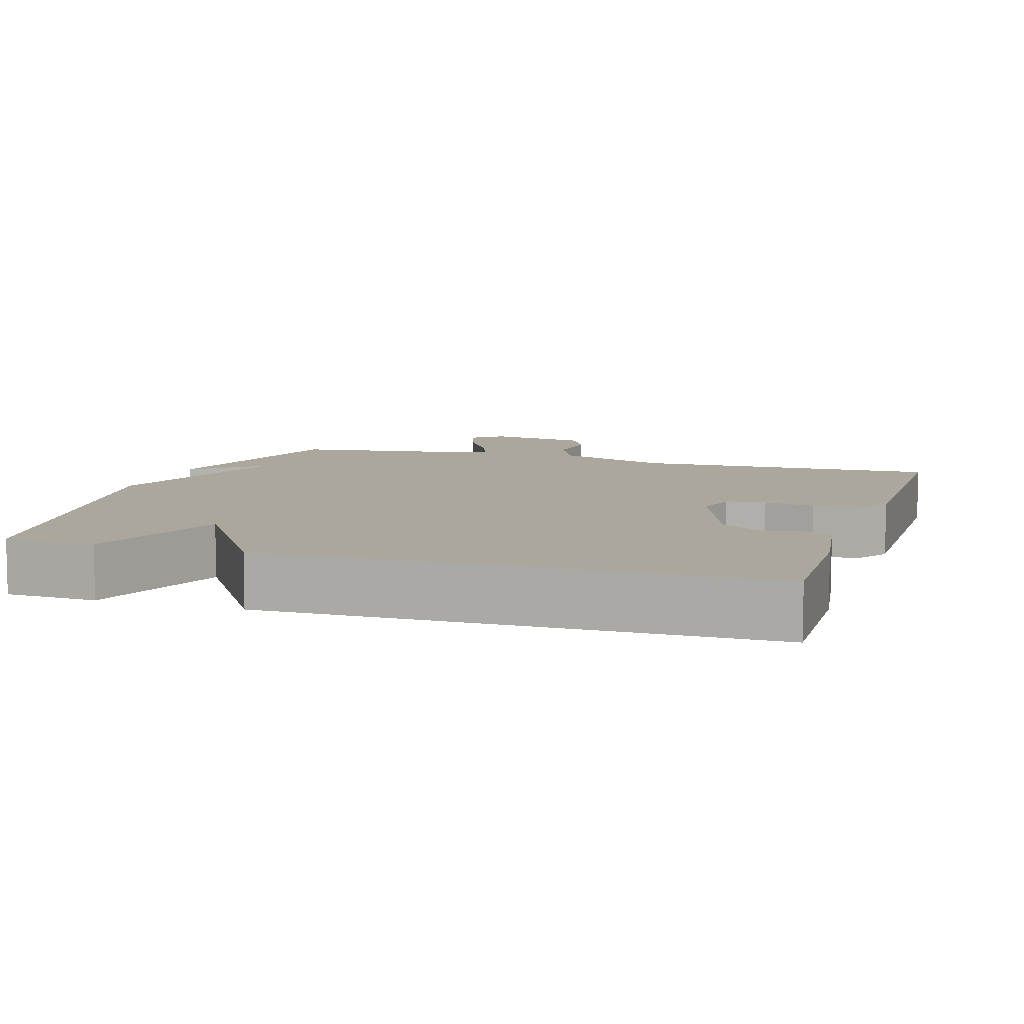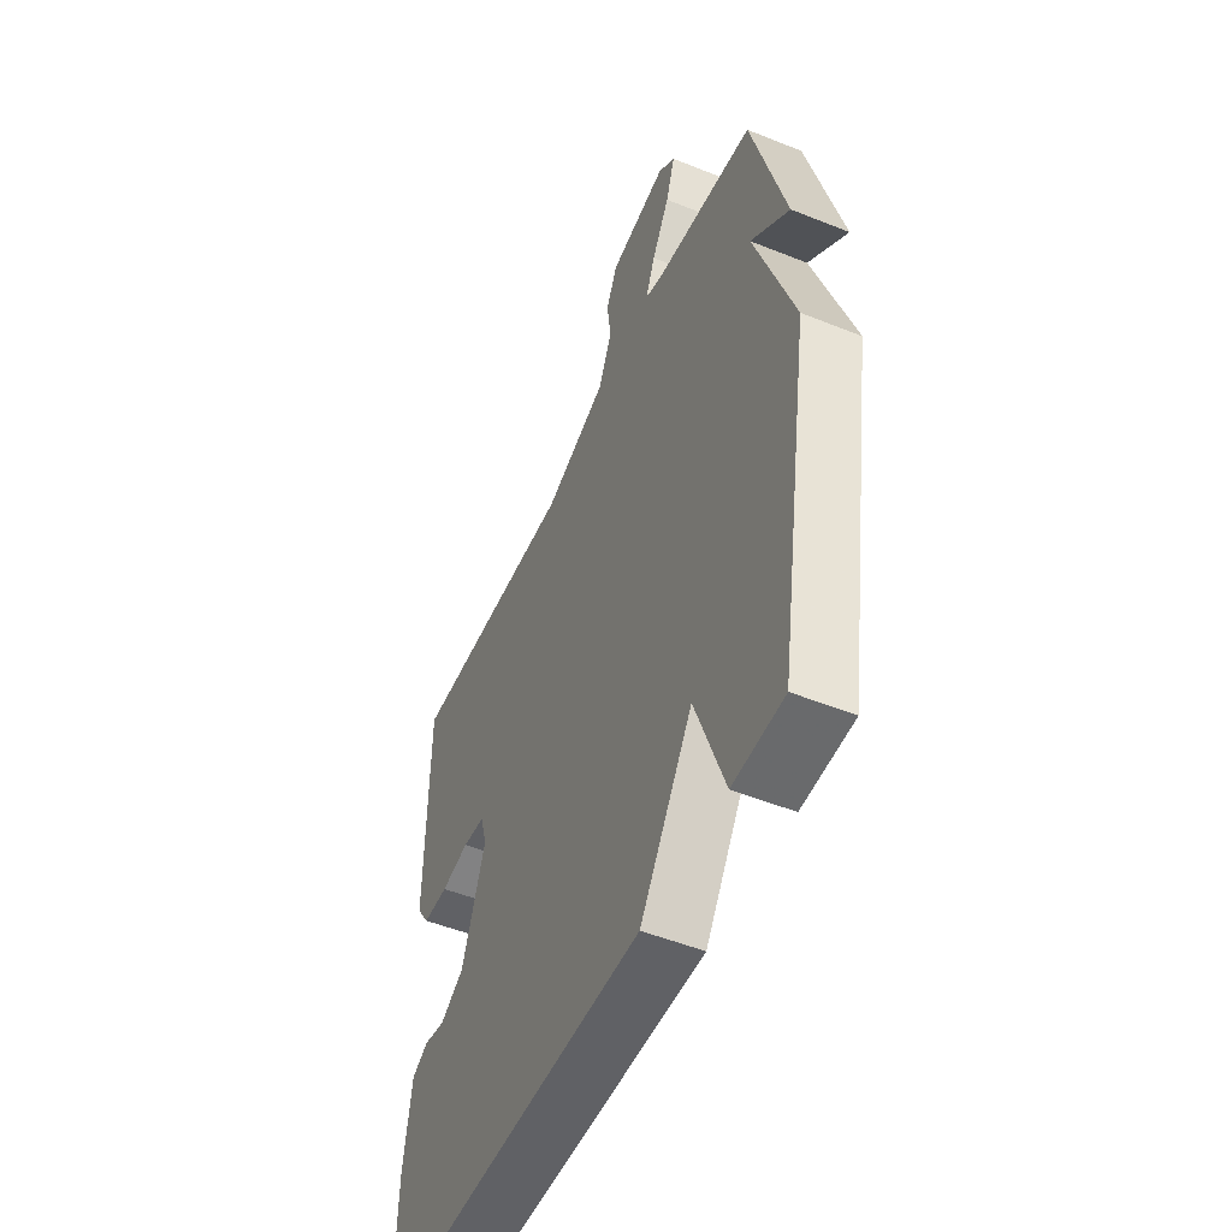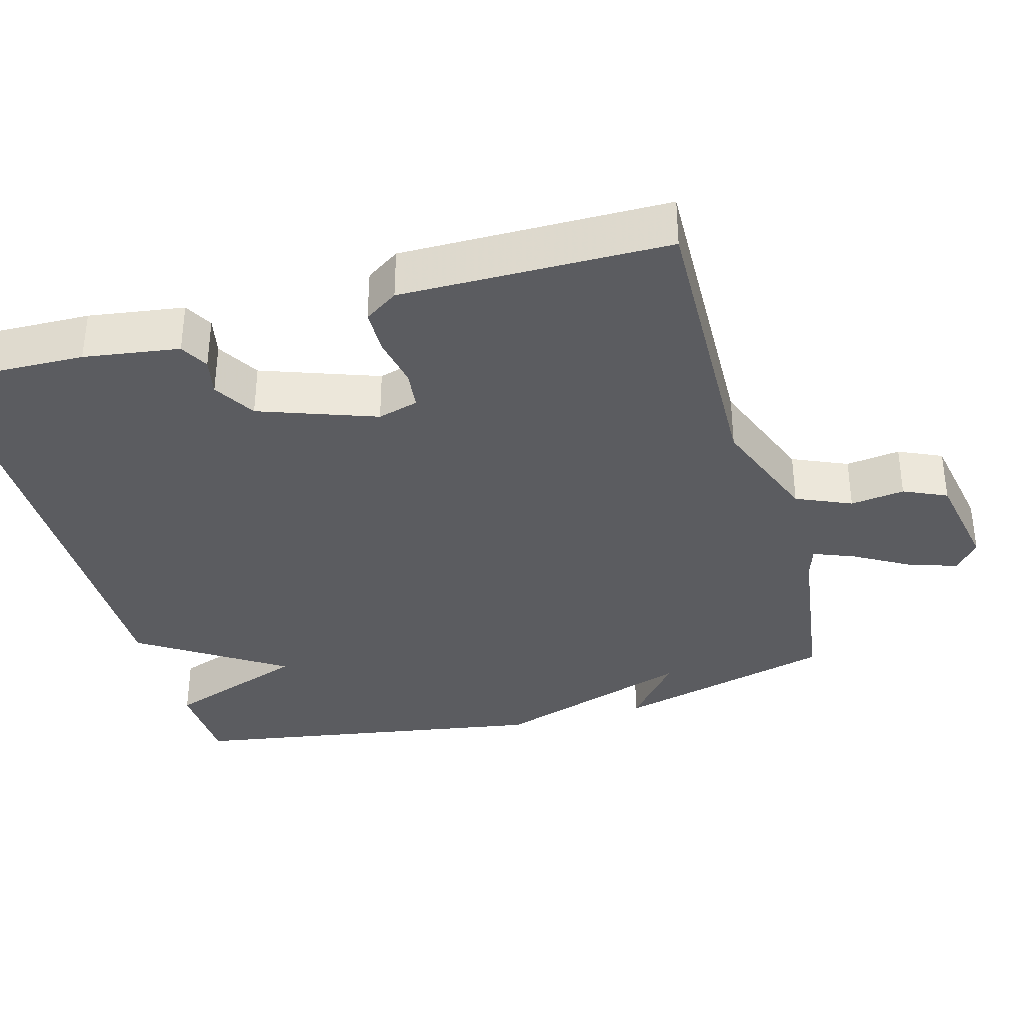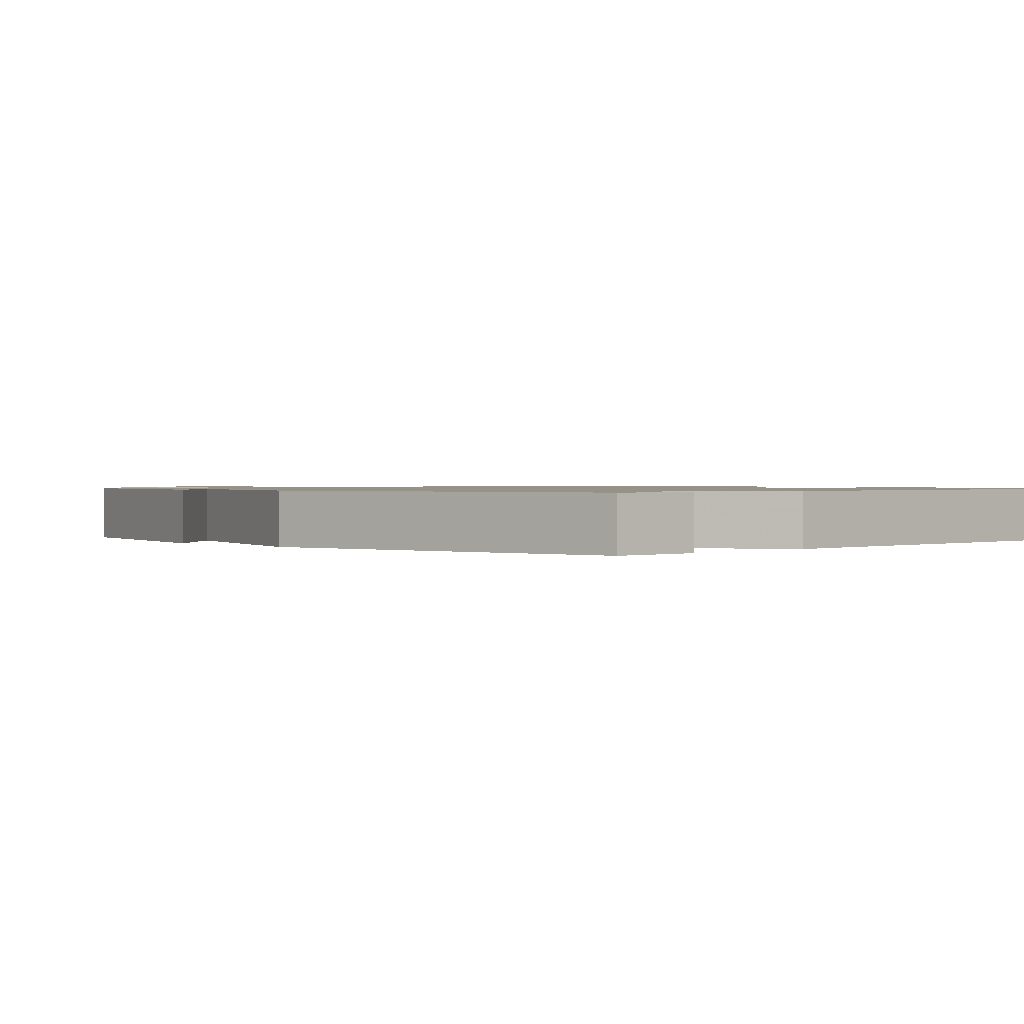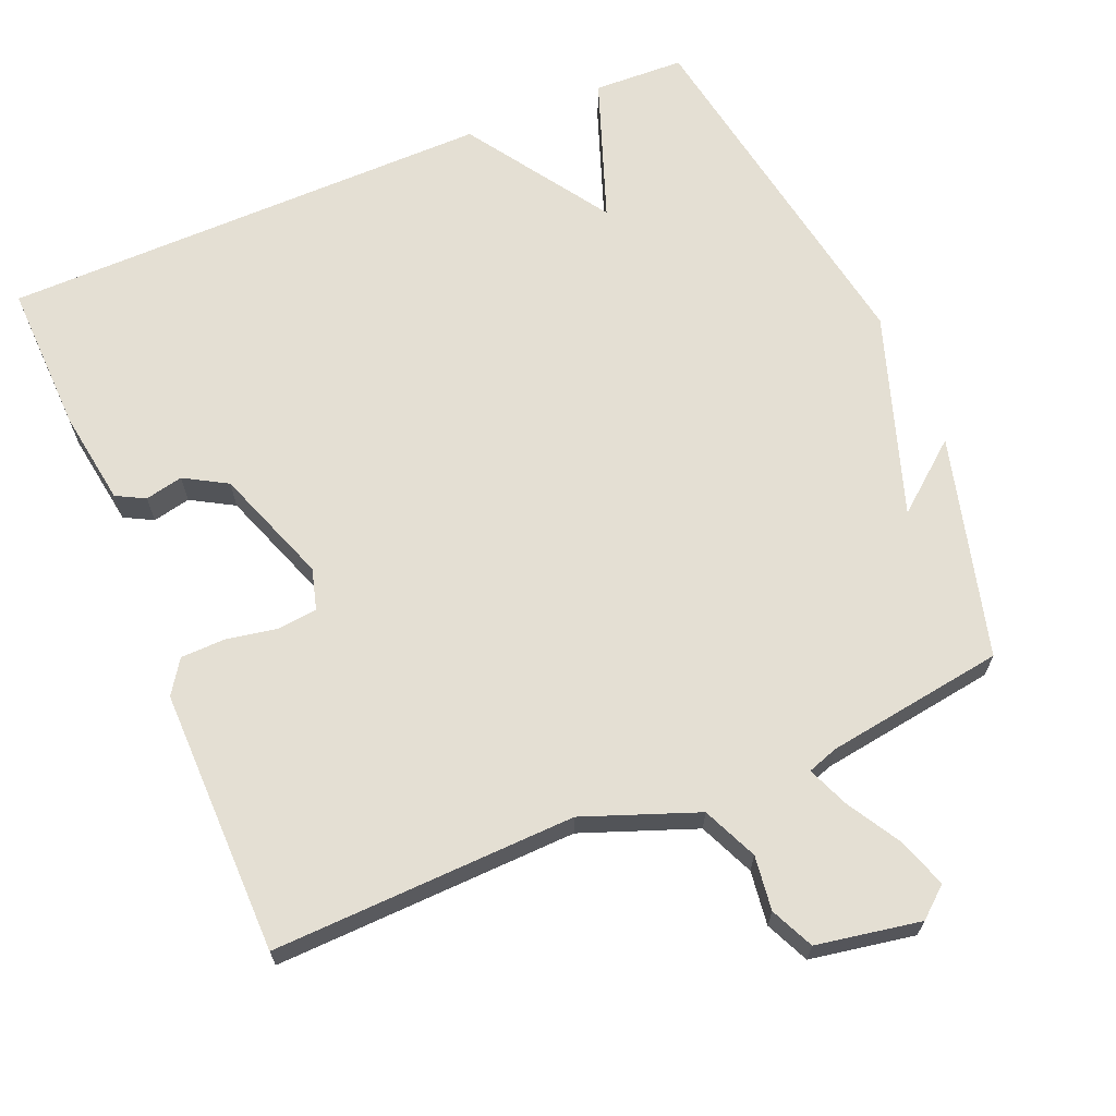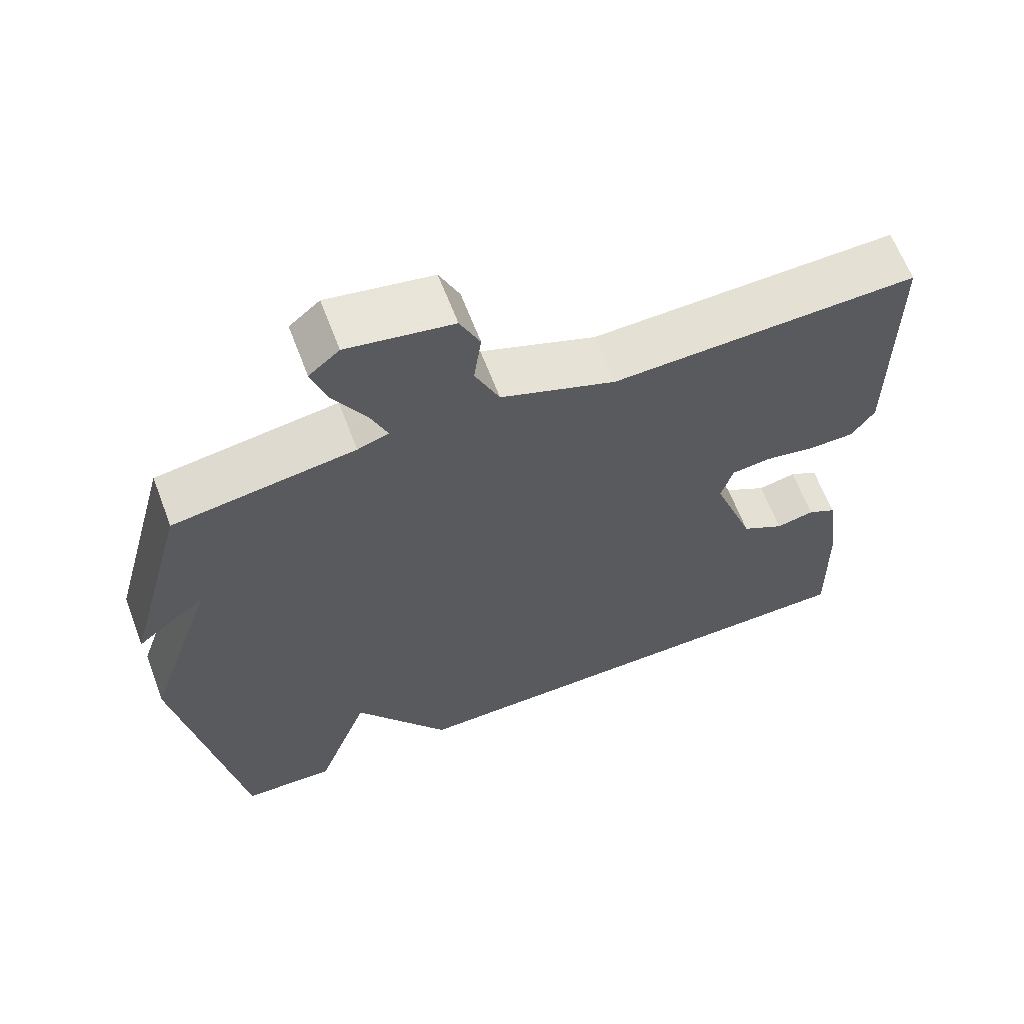
<metadata>
{"format":"obj","ext":"obj","renderer":"f3d","projection":"perspective","resolution":1024,"background":"white","views":[{"elev":8.3,"azim":-162.6,"up":"+Y"},{"elev":-50.7,"azim":66.3,"up":"+Z"},{"elev":-35.2,"azim":-74.4,"up":"+Y"},{"elev":1.0,"azim":135.7,"up":"+Y"},{"elev":66.5,"azim":-23.0,"up":"+Y"},{"elev":63.9,"azim":159.2,"up":"+Z"}]}
</metadata>
<code>
v 0.5 0.07 0.5
v 0.582 0.07 0.197
v 0.488 0.07 0.273
v 0.582 0.07 -0.003
v 0.5 0.07 -0.5
v 0.376 0.07 -0.505
v 0.304 0.07 -0.309
v 0.176 0.07 -0.505
v -0.5 0.07 -0.5
v -0.495 0.07 -0.293
v -0.476 0.07 -0.163
v -0.437 0.07 -0.142
v -0.385 0.07 -0.153
v -0.327 0.07 -0.119
v -0.27 0.07 0.04
v -0.286 0.07 0.096
v -0.34 0.07 0.102
v -0.409 0.07 0.089
v -0.471 0.07 0.09
v -0.502 0.07 0.136
v -0.5 0.07 0.5
v -0.086 0.07 0.488
v 0.069 0.07 0.547
v 0.102 0.07 0.622
v 0.092 0.07 0.696
v 0.119 0.07 0.755
v 0.261 0.07 0.781
v 0.302 0.07 0.747
v 0.28 0.07 0.68
v 0.237 0.07 0.606
v 0.214 0.07 0.549
v 0.256 0.07 0.535
v 0.5 0 0.5
v 0.582 0 0.197
v 0.488 0 0.273
v 0.582 0 -0.003
v 0.5 0 -0.5
v 0.376 0 -0.505
v 0.304 0 -0.309
v 0.176 0 -0.505
v -0.5 0 -0.5
v -0.495 0 -0.293
v -0.476 0 -0.163
v -0.437 0 -0.142
v -0.385 0 -0.153
v -0.327 0 -0.119
v -0.27 0 0.04
v -0.286 0 0.096
v -0.34 0 0.102
v -0.409 0 0.089
v -0.471 0 0.09
v -0.502 0 0.136
v -0.5 0 0.5
v -0.086 0 0.488
v 0.069 0 0.547
v 0.102 0 0.622
v 0.092 0 0.696
v 0.119 0 0.755
v 0.261 0 0.781
v 0.302 0 0.747
v 0.28 0 0.68
v 0.237 0 0.606
v 0.214 0 0.549
v 0.256 0 0.535
f 28 29 30
f 27 28 30
f 26 27 30
f 25 26 30
f 24 25 30
f 23 24 30 31
f 22 23 31 32
f 20 21 22
f 19 20 22
f 18 19 22
f 17 18 22
f 22 32 1
f 17 22 1
f 16 17 1
f 11 12 13
f 10 11 13
f 9 10 13
f 8 9 13
f 7 8 13
f 7 13 14
f 5 6 7
f 4 5 7
f 3 4 7
f 3 7 14 15
f 1 2 3
f 1 3 15 16
f 62 61 60
f 62 60 59
f 62 59 58
f 62 58 57
f 62 57 56
f 63 62 56 55
f 64 63 55 54
f 54 53 52
f 54 52 51
f 54 51 50
f 54 50 49
f 33 64 54
f 33 54 49
f 33 49 48
f 45 44 43
f 45 43 42
f 45 42 41
f 45 41 40
f 45 40 39
f 46 45 39
f 39 38 37
f 39 37 36
f 39 36 35
f 47 46 39 35
f 35 34 33
f 48 47 35 33
f 1 33 34 2
f 2 34 35 3
f 3 35 36 4
f 4 36 37 5
f 5 37 38 6
f 6 38 39 7
f 7 39 40 8
f 8 40 41 9
f 9 41 42 10
f 10 42 43 11
f 11 43 44 12
f 12 44 45 13
f 13 45 46 14
f 14 46 47 15
f 15 47 48 16
f 16 48 49 17
f 17 49 50 18
f 18 50 51 19
f 19 51 52 20
f 20 52 53 21
f 21 53 54 22
f 22 54 55 23
f 23 55 56 24
f 24 56 57 25
f 25 57 58 26
f 26 58 59 27
f 27 59 60 28
f 28 60 61 29
f 29 61 62 30
f 30 62 63 31
f 31 63 64 32
f 32 64 33 1

</code>
